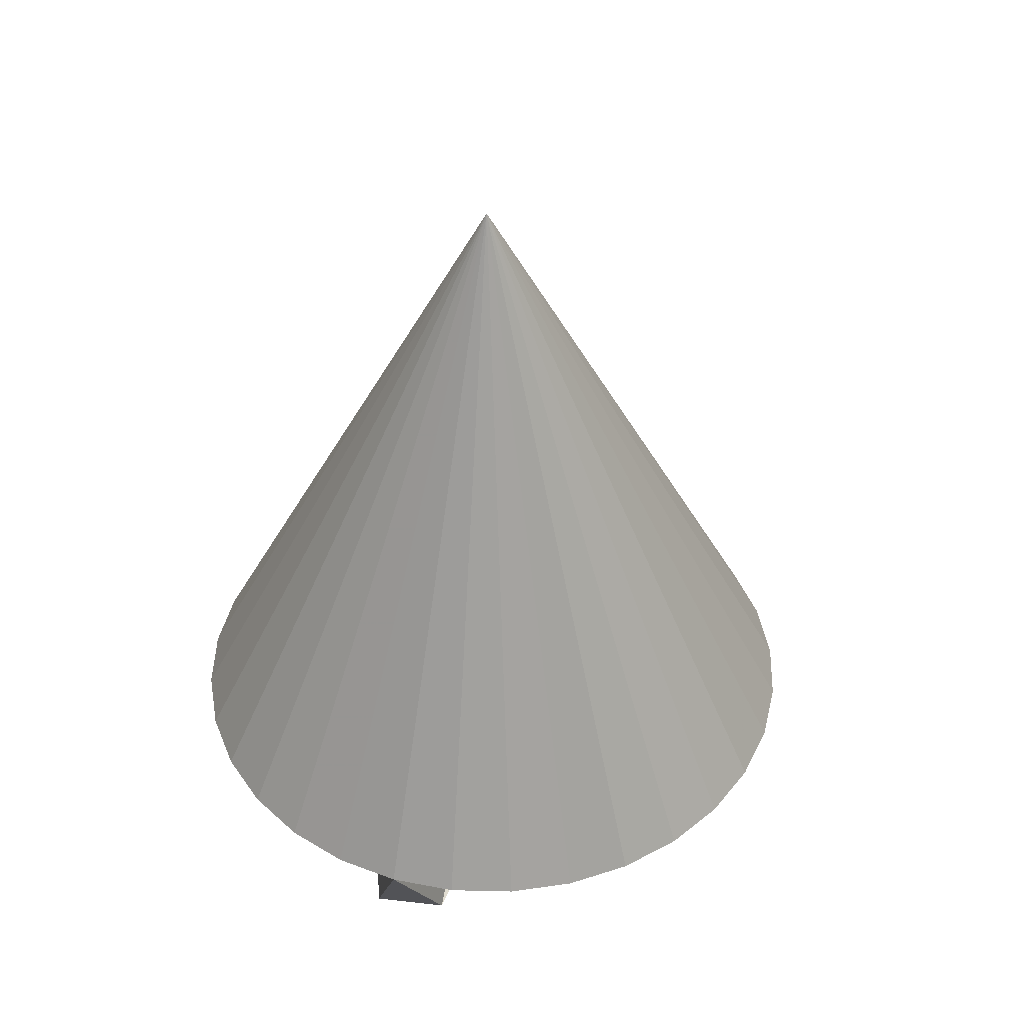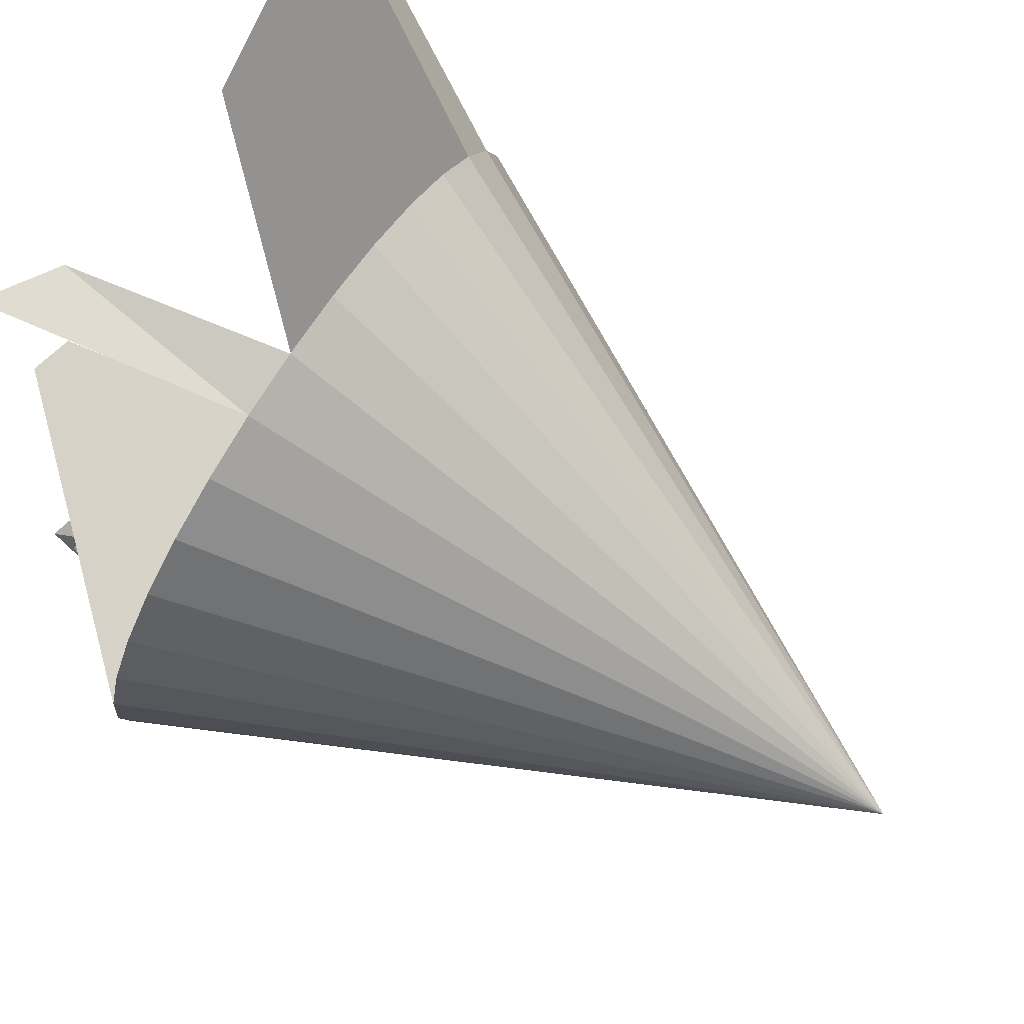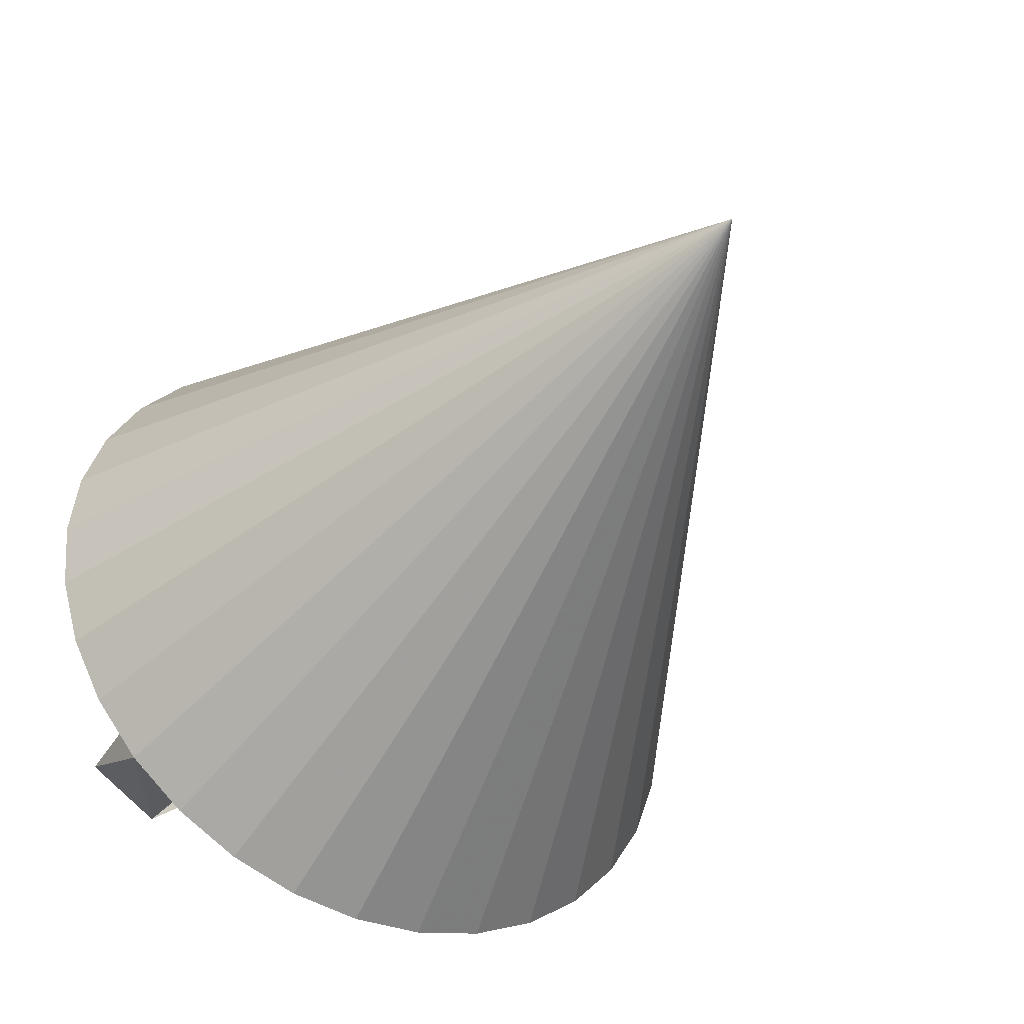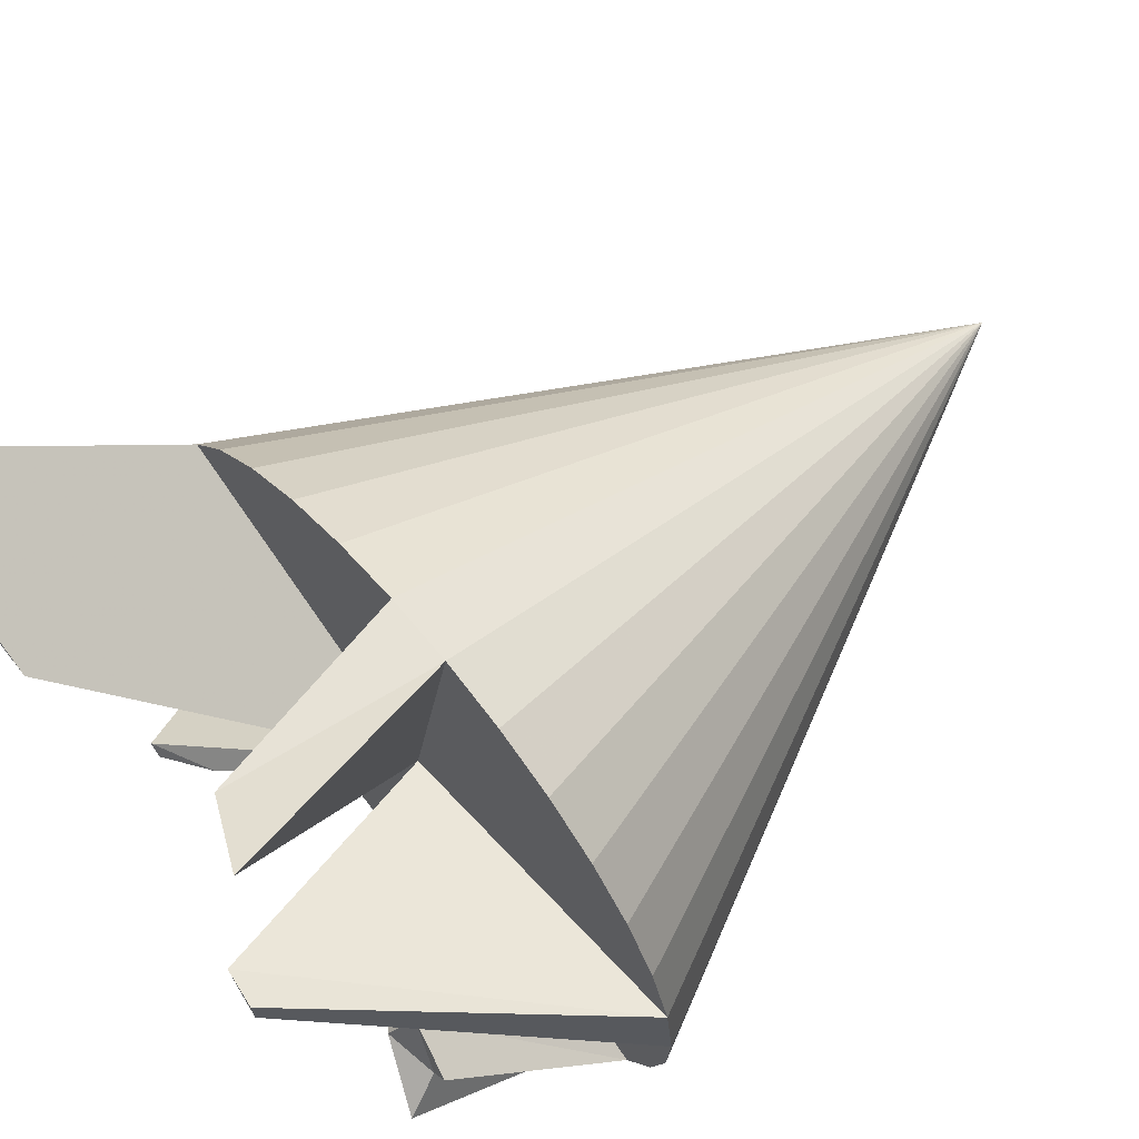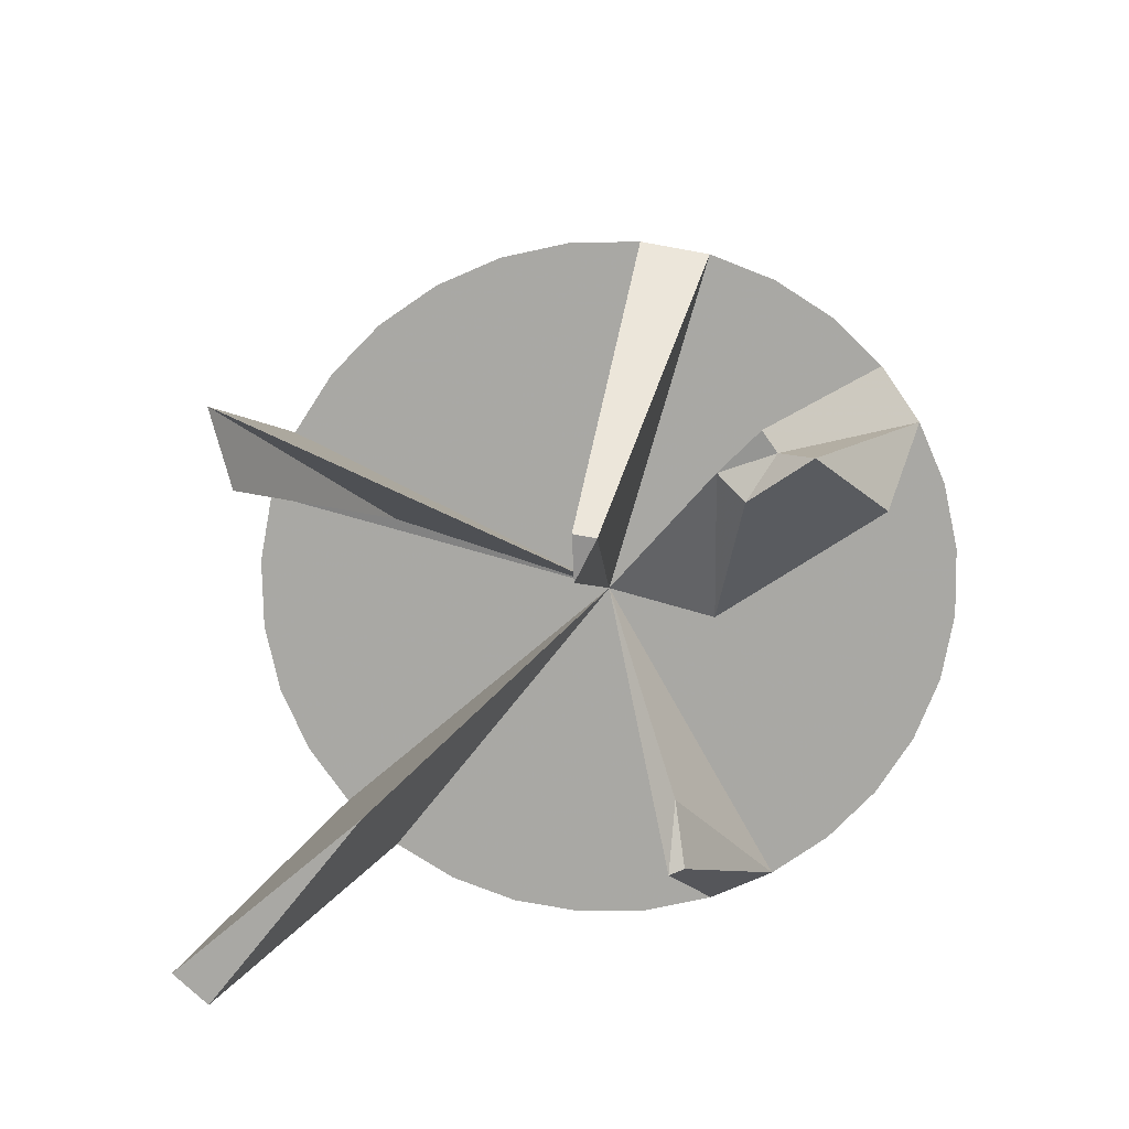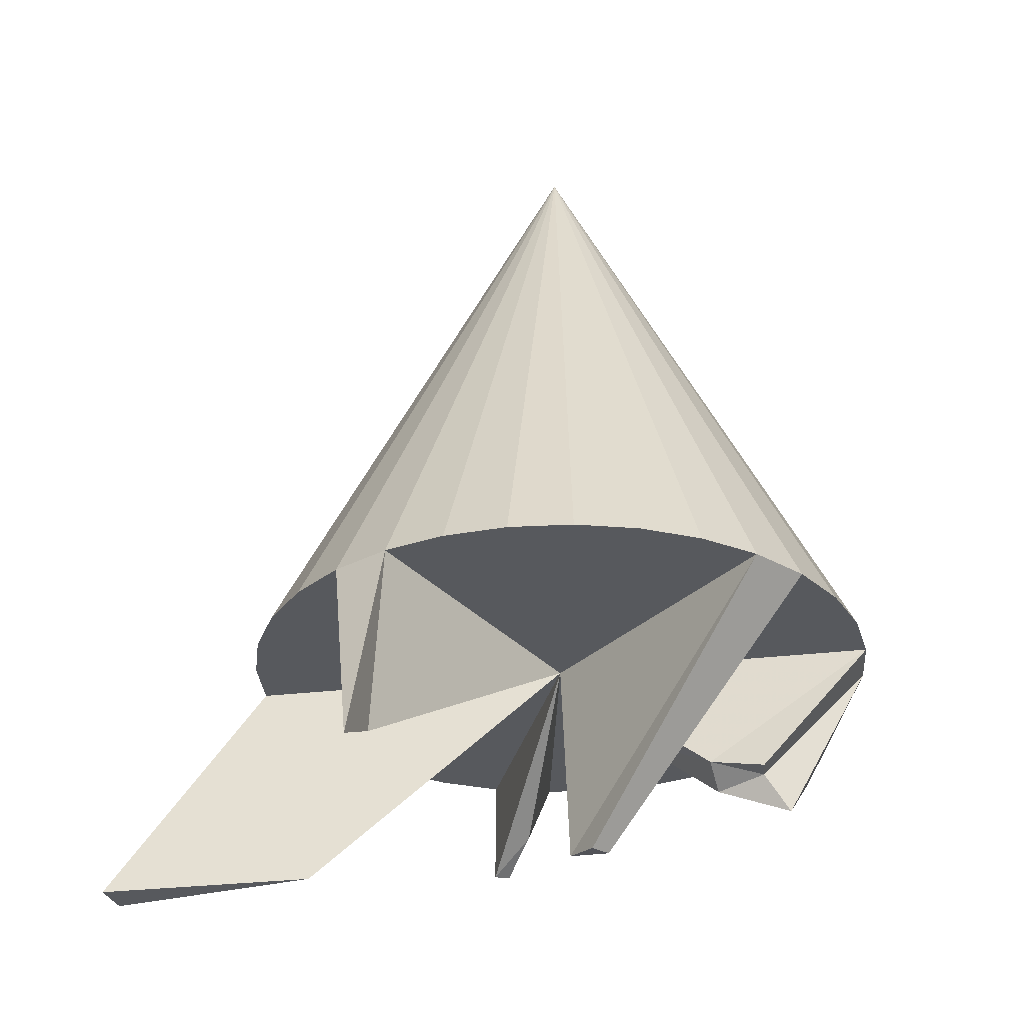
<metadata>
{"format":"obj","ext":"obj","renderer":"f3d","projection":"perspective","resolution":1024,"background":"white","views":[{"elev":44.2,"azim":-27.7,"up":"+Z"},{"elev":79.7,"azim":-56.4,"up":"+Y"},{"elev":-40.1,"azim":-29.4,"up":"+Y"},{"elev":65.5,"azim":-130.2,"up":"+Y"},{"elev":-75.1,"azim":-107.2,"up":"+Z"},{"elev":-29.8,"azim":-137.5,"up":"+Z"}]}
</metadata>
<code>
o Cone
v -0.1803 1.028 -0.5121
v 0.0152 1.043 -0.5119
v 0.2098 1.02 -0.5115
v 0.3961 0.9585 -0.5111
v 0.5669 0.8624 -0.5106
v 0.7157 0.7347 -0.5101
v 0.8367 0.5805 -0.5095
v 0.9253 0.4056 -0.5089
v 0.9781 0.2168 -0.5083
v 0.993 0.02137 -0.5078
v 0.9696 -0.1733 -0.5073
v 0.9086 -0.3596 -0.5069
v 0.8124 -0.5304 -0.5066
v 0.6847 -0.6792 -0.5064
v 0.5305 -0.8002 -0.5063
v 0.3556 -0.8888 -0.5063
v 0.1668 -0.9415 -0.5064
v -0.02863 -0.9565 -0.5067
v -0.2232 -0.933 -0.507
v -0.4096 -0.872 -0.5075
v -0.5804 -0.7758 -0.508
v -0.7291 -0.6482 -0.5085
v -0.8502 -0.4939 -0.5091
v -0.9388 -0.3191 -0.5097
v -0.9915 -0.1303 -0.5103
v -1.006 0.06519 -0.5108
v -0.983 0.2598 -0.5113
v -0.922 0.4461 -0.5117
v -0.8258 0.6169 -0.512
v -0.6982 0.7657 -0.5122
v -0.5439 0.8867 -0.5123
v -0.3691 0.9753 -0.5123
v -0.009619 0.04854 1.491
v -0.006713 0.04328 -0.5093
v -0.3452 1.232 -1.221
v -0.02486 0.686 -0.5192
v -0.1258 1.117 -1.12
v 1.252 0.797 -1.208
v 0.6178 0.5506 -1.208
v 1.191 0.9159 -1.208
v -0.3102 0.2523 -1.265
v -0.1826 0.2062 -1.244
v -0.3182 0.1863 -1.265
v 0.5868 -0.355 -0.957
v 0.4271 -0.2799 -0.8778
v 0.6184 -0.3182 -0.957
v -0.6563 -0.1685 -0.9605
v -0.5045 -0.09398 -0.9301
v -0.6095 -0.2282 -0.9602
v -0.4627 -0.184 -0.9914
v -0.6459 -0.3111 -1.068
v -0.5267 -0.5799 -0.861
v -0.05303 -0.2515 -0.6626
f 2 1 33
f 33 3 2
f 33 4 3
f 33 5 4
f 33 6 5
f 33 7 6
f 33 8 7
f 33 9 8
f 33 10 9
f 33 11 10
f 33 12 11
f 33 13 12
f 33 14 13
f 33 15 14
f 33 16 15
f 33 17 16
f 33 18 17
f 33 19 18
f 33 20 19
f 33 21 20
f 33 22 21
f 33 23 22
f 33 24 23
f 33 25 24
f 33 26 25
f 33 27 26
f 33 28 27
f 33 29 28
f 33 30 29
f 33 31 30
f 33 32 31
f 33 1 32
f 34 2 3
f 34 3 4
f 34 4 5
f 34 5 6
f 34 6 7
f 34 8 9
f 34 9 10
f 34 10 11
f 34 11 12
f 34 12 13
f 34 14 15
f 34 15 16
f 34 16 17
f 34 17 18
f 34 18 19
f 34 19 20
f 34 20 21
f 34 21 22
f 34 23 24
f 34 24 25
f 34 25 26
f 34 27 28
f 34 28 29
f 34 29 30
f 34 30 31
f 34 31 32
f 32 1 34
f 34 1 35 36
f 2 34 36 37
f 1 2 37 35
f 36 35 37
f 8 34 39 38
f 34 7 40 39
f 7 8 38 40
f 39 40 38
f 27 34 42 41
f 34 26 43 42
f 26 27 41 43
f 42 43 41
f 14 34 45 44
f 34 13 46 45
f 13 14 44 46
f 45 46 44
f 23 34 48 47
f 22 23 47 49
f 48 49 47
f 49 48 50 51
f 22 49 51 52
f 48 34 53 50
f 34 22 52 53
f 53 52 51 50

</code>
